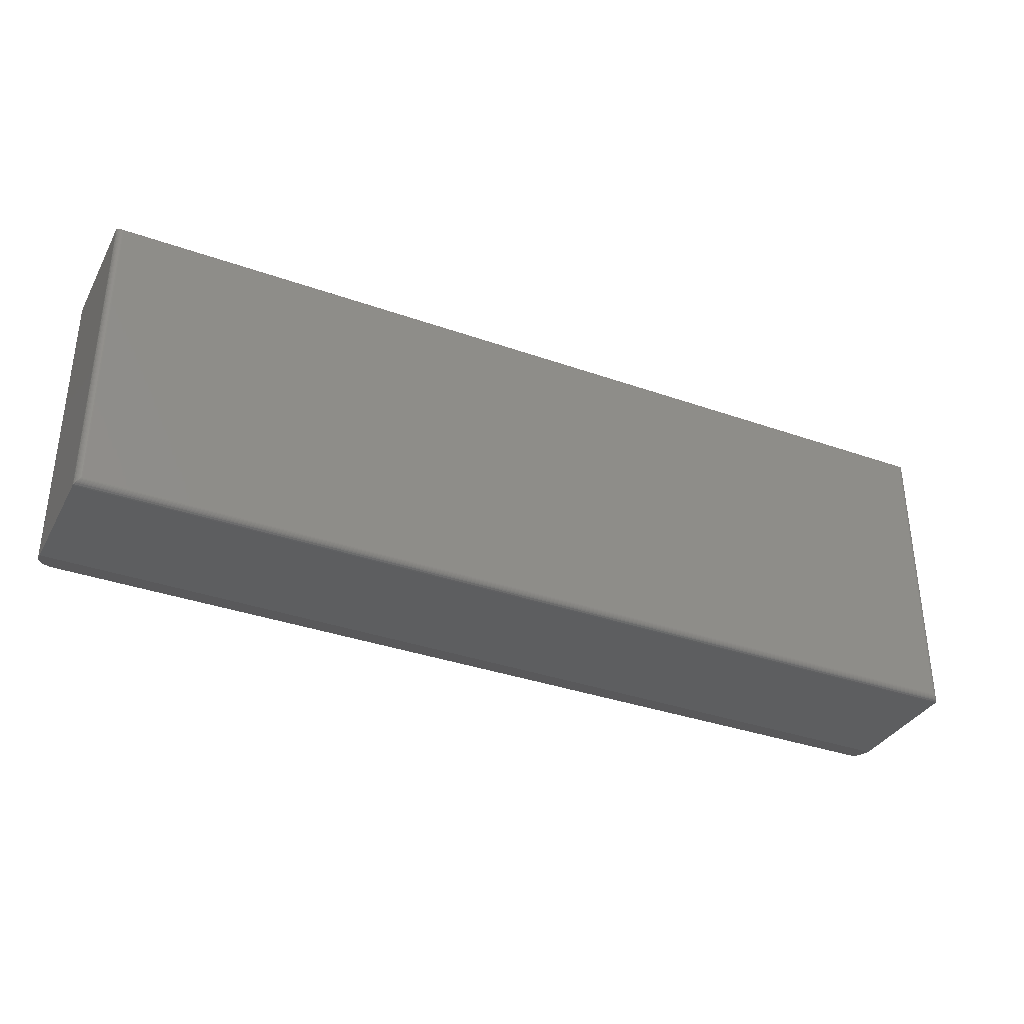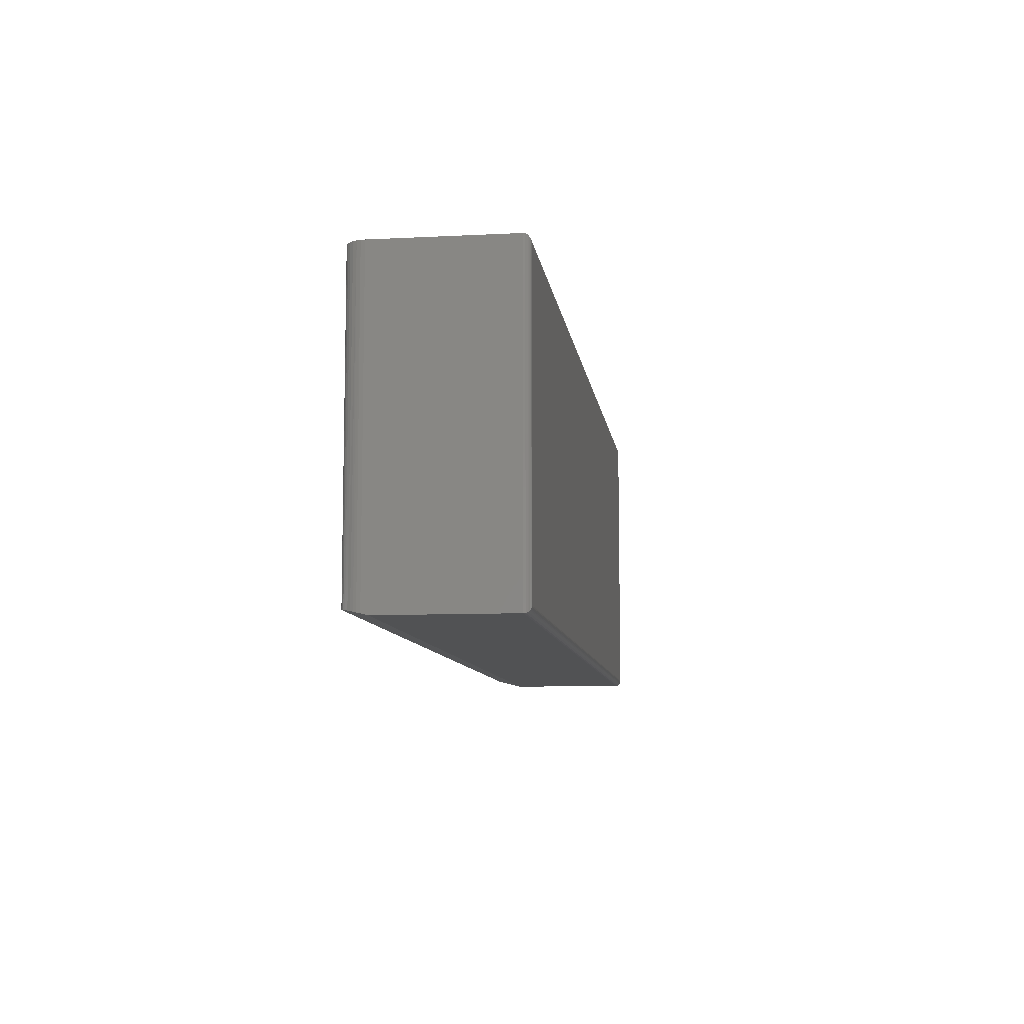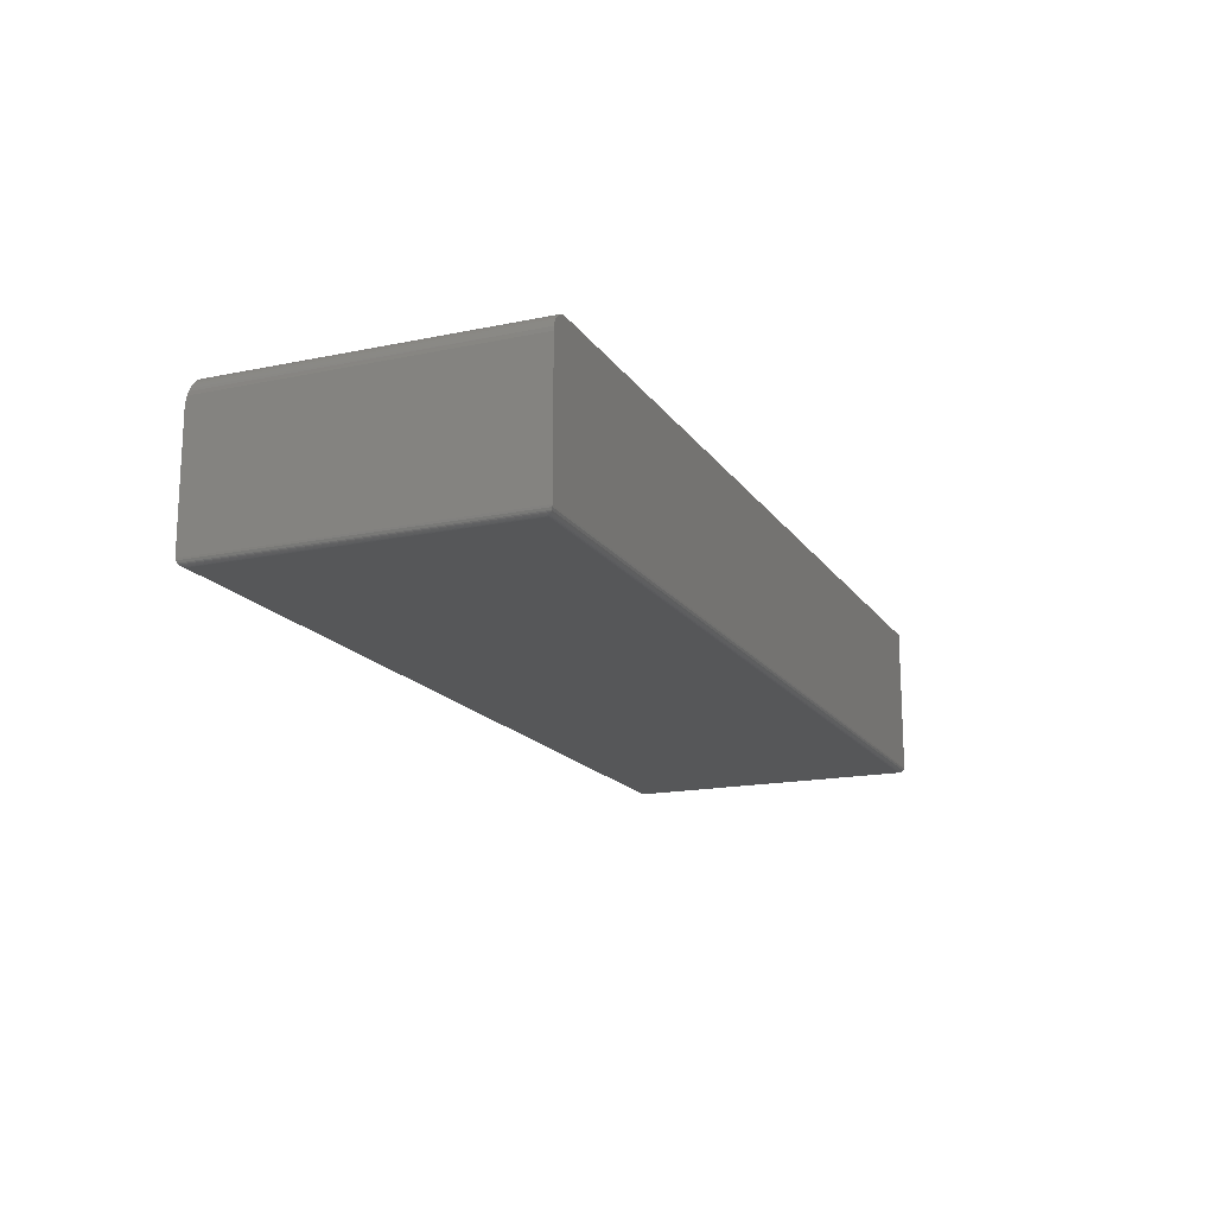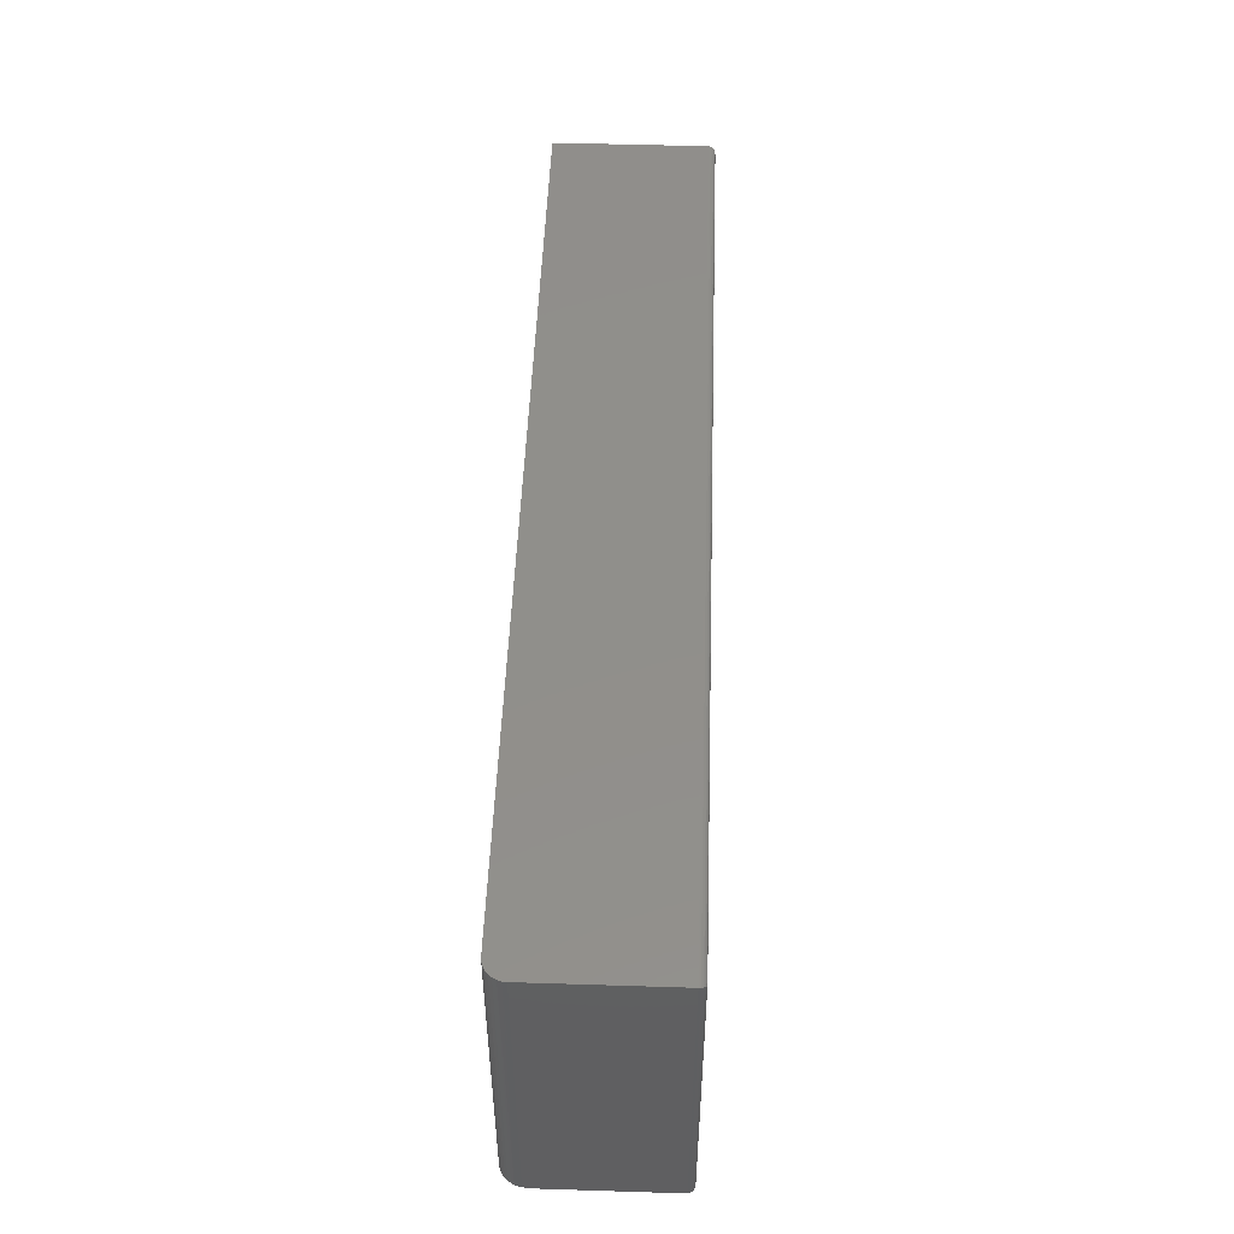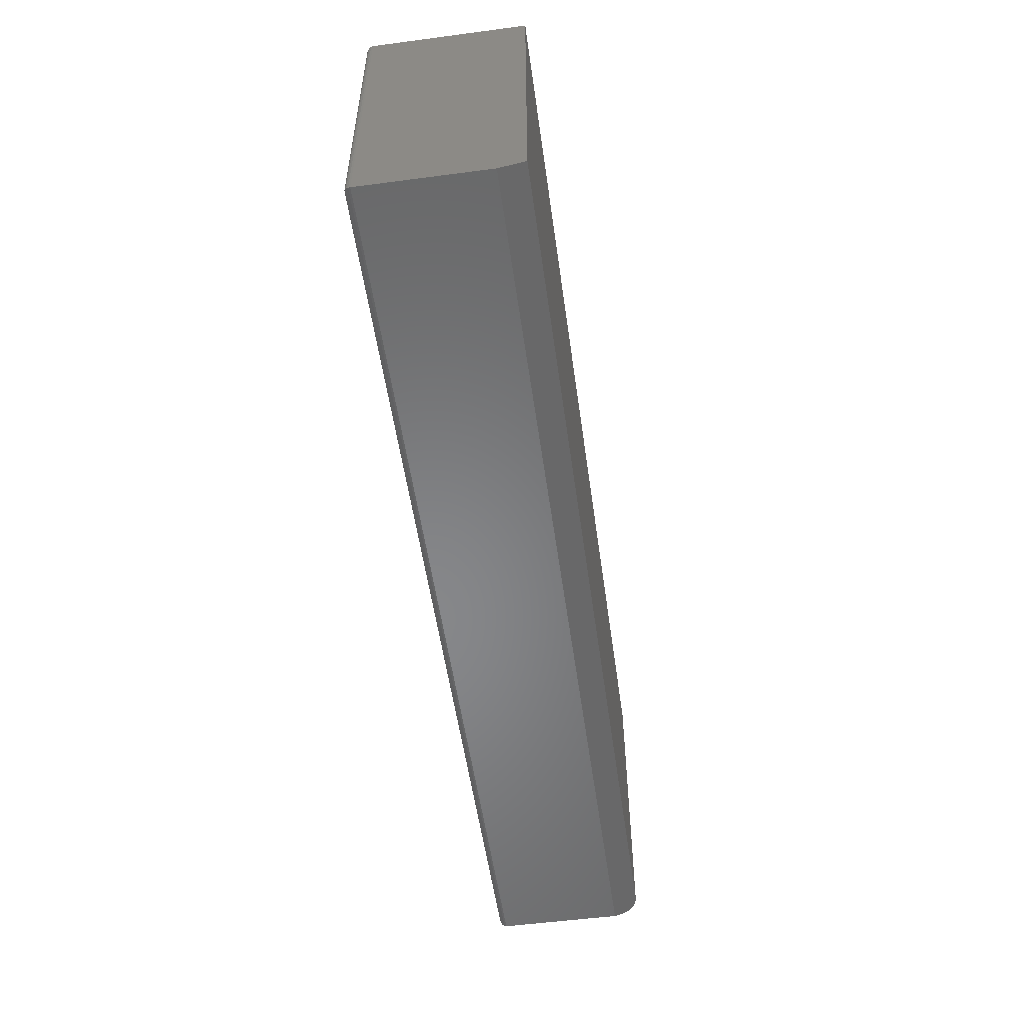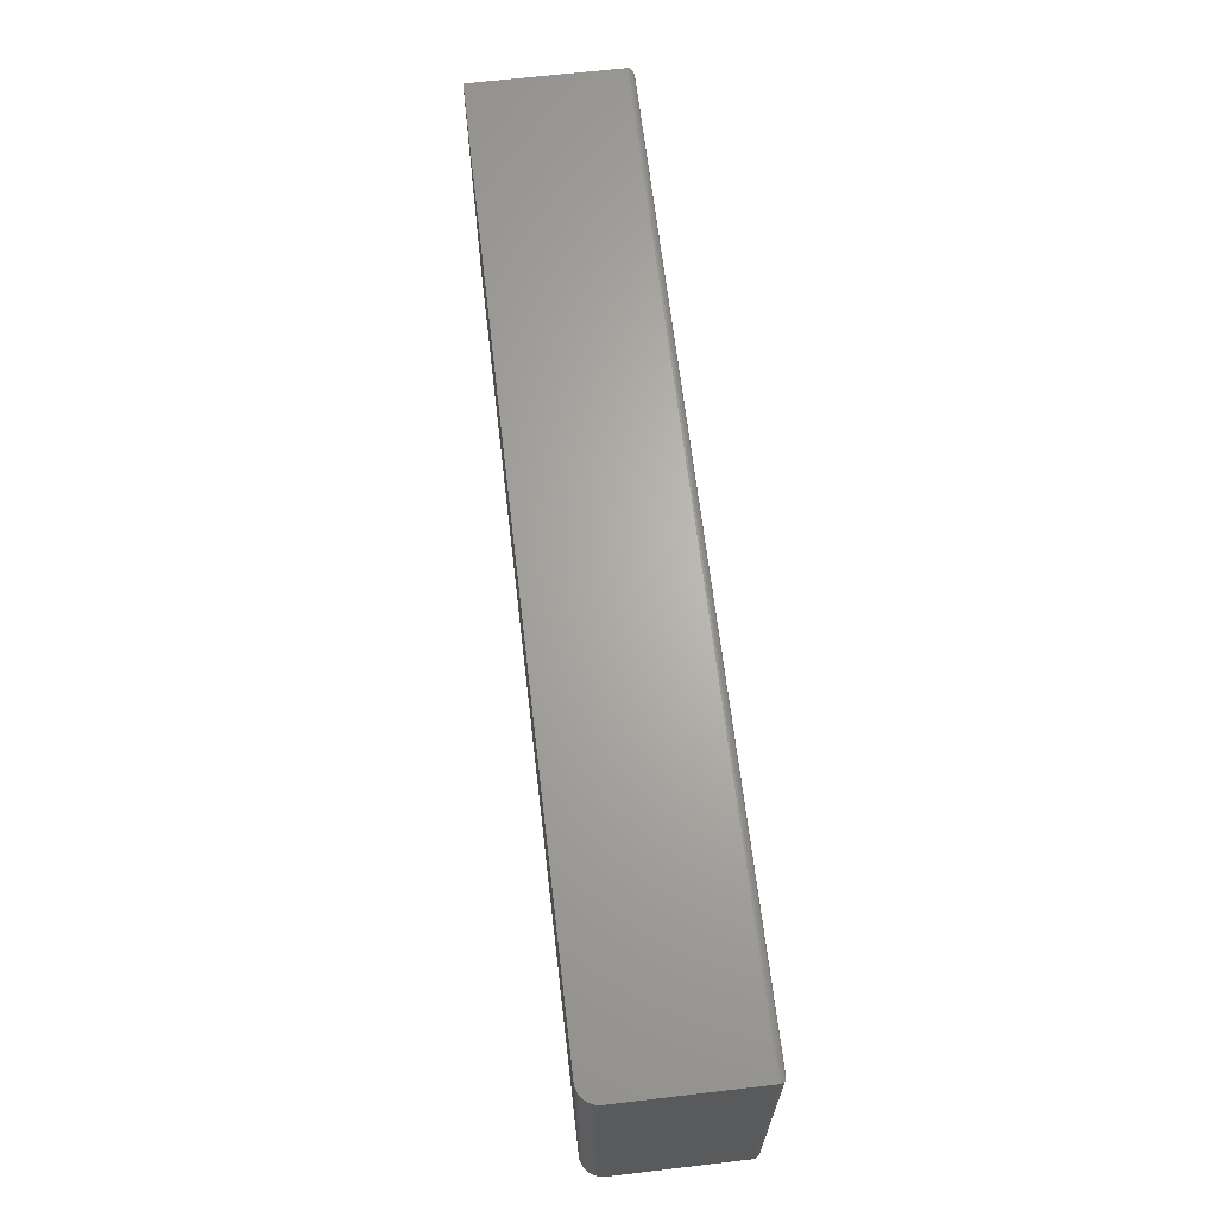
<metadata>
{"format":"stl","ext":"stl","renderer":"f3d","projection":"perspective","resolution":1024,"background":"white","views":[{"elev":-34.9,"azim":154.7,"up":"+Y"},{"elev":-9.0,"azim":97.7,"up":"+Y"},{"elev":-16.7,"azim":112.9,"up":"+Z"},{"elev":49.3,"azim":92.0,"up":"+Y"},{"elev":-53.9,"azim":-82.0,"up":"+Y"},{"elev":65.8,"azim":83.3,"up":"+Y"}]}
</metadata>
<code>
# stl→obj: 60 verts, 116 faces
v -0.375 -0.1797 0.1895
v -0.375 -0.1875 0.1582
v 0.7266 -0.1797 0.1895
v 0.7456 -0.1821 0.1798
v 0.75 -0.1855 0.166
v 0.7496 -0.1845 0.1702
v 0.7488 -0.1837 0.1734
v 0.7475 -0.1829 0.1766
v 0.75 -0.1875 0.1582
v 0.7432 -0.1814 0.1826
v 0.7404 -0.1808 0.185
v 0.7372 -0.1803 0.1869
v 0.7338 -0.18 0.1883
v 0.7302 -0.1798 0.1892
v 0.75 0.1875 0.007812
v 0.75 0.1875 0.166
v 0.75 -0.1875 0.007812
v 0.7266 0.1875 0.1895
v -0.375 0.1875 0.1895
v 0.7311 0.1875 0.189
v 0.7355 0.1875 0.1877
v 0.7396 0.1875 0.1855
v 0.7431 0.1875 0.1826
v 0.7461 0.1875 0.1791
v 0.7482 0.1875 0.175
v 0.7495 0.1875 0.1706
v -0.375 0.1875 0.007812
v -0.375 -0.1875 0.007812
v -0.3672 -0.1797 -4.784e-19
v -0.3672 0.1797 -4.784e-19
v 0.7422 -0.1797 -6.841e-17
v 0.7422 0.1797 -6.841e-17
v -0.3684 0.1809 0.0001002
v 0.7434 0.1809 0.0001002
v -0.3747 0.1872 0.005616
v 0.7486 0.1861 0.003342
v -0.3736 0.1861 0.003342
v 0.7478 0.1853 0.002368
v -0.3728 0.1853 0.002368
v 0.7468 0.1843 0.001539
v -0.3718 0.1843 0.001539
v 0.7458 0.1833 0.0008761
v -0.3708 0.1833 0.0008761
v 0.7446 0.1821 0.0003889
v -0.3696 0.1821 0.0003889
v 0.7497 0.1872 0.005616
v -0.3684 -0.1809 0.0001002
v -0.3696 -0.1821 0.0003889
v -0.3708 -0.1833 0.0008761
v -0.3718 -0.1843 0.001539
v -0.3728 -0.1853 0.002368
v -0.3736 -0.1861 0.003342
v -0.3747 -0.1872 0.005616
v 0.7434 -0.1809 0.0001002
v 0.7446 -0.1821 0.0003889
v 0.7458 -0.1833 0.0008761
v 0.7468 -0.1843 0.001539
v 0.7478 -0.1853 0.002368
v 0.7486 -0.1861 0.003342
v 0.7497 -0.1872 0.005616
f 1 2 3
f 4 5 6
f 4 6 7
f 4 7 8
f 9 5 4
f 9 4 10
f 9 10 11
f 9 11 12
f 9 12 13
f 9 13 14
f 9 14 3
f 9 3 2
f 15 16 17
f 17 16 5
f 17 5 9
f 3 18 1
f 1 18 19
f 20 21 18
f 19 18 21
f 19 21 22
f 19 22 23
f 19 23 24
f 19 24 25
f 19 25 26
f 19 26 16
f 19 16 15
f 19 15 27
f 5 26 6
f 5 16 26
f 21 12 22
f 22 12 11
f 25 7 26
f 26 7 6
f 18 3 20
f 20 3 14
f 20 14 21
f 21 14 13
f 21 13 12
f 22 11 23
f 23 11 10
f 23 10 24
f 24 10 4
f 24 4 25
f 25 4 8
f 25 8 7
f 28 17 2
f 2 17 9
f 19 27 1
f 1 27 28
f 1 28 2
f 29 30 31
f 31 30 32
f 32 33 34
f 32 30 33
f 35 36 37
f 36 38 37
f 37 38 39
f 38 40 39
f 39 40 41
f 40 42 41
f 41 42 43
f 42 44 43
f 43 44 45
f 44 34 45
f 45 34 33
f 27 15 35
f 35 15 46
f 35 46 36
f 30 47 33
f 30 29 47
f 47 48 33
f 33 48 45
f 48 49 45
f 45 49 43
f 49 50 43
f 43 50 41
f 50 51 41
f 41 51 39
f 51 52 39
f 39 52 37
f 52 53 37
f 28 27 53
f 53 27 35
f 53 35 37
f 29 54 47
f 29 31 54
f 54 55 47
f 47 55 48
f 55 56 48
f 48 56 49
f 56 57 49
f 49 57 50
f 57 58 50
f 50 58 51
f 58 59 51
f 51 59 52
f 59 60 52
f 17 28 60
f 60 28 53
f 60 53 52
f 31 34 54
f 31 32 34
f 46 59 36
f 59 58 36
f 36 58 38
f 58 57 38
f 38 57 40
f 57 56 40
f 40 56 42
f 56 55 42
f 42 55 44
f 55 54 44
f 44 54 34
f 15 17 46
f 46 17 60
f 46 60 59

</code>
